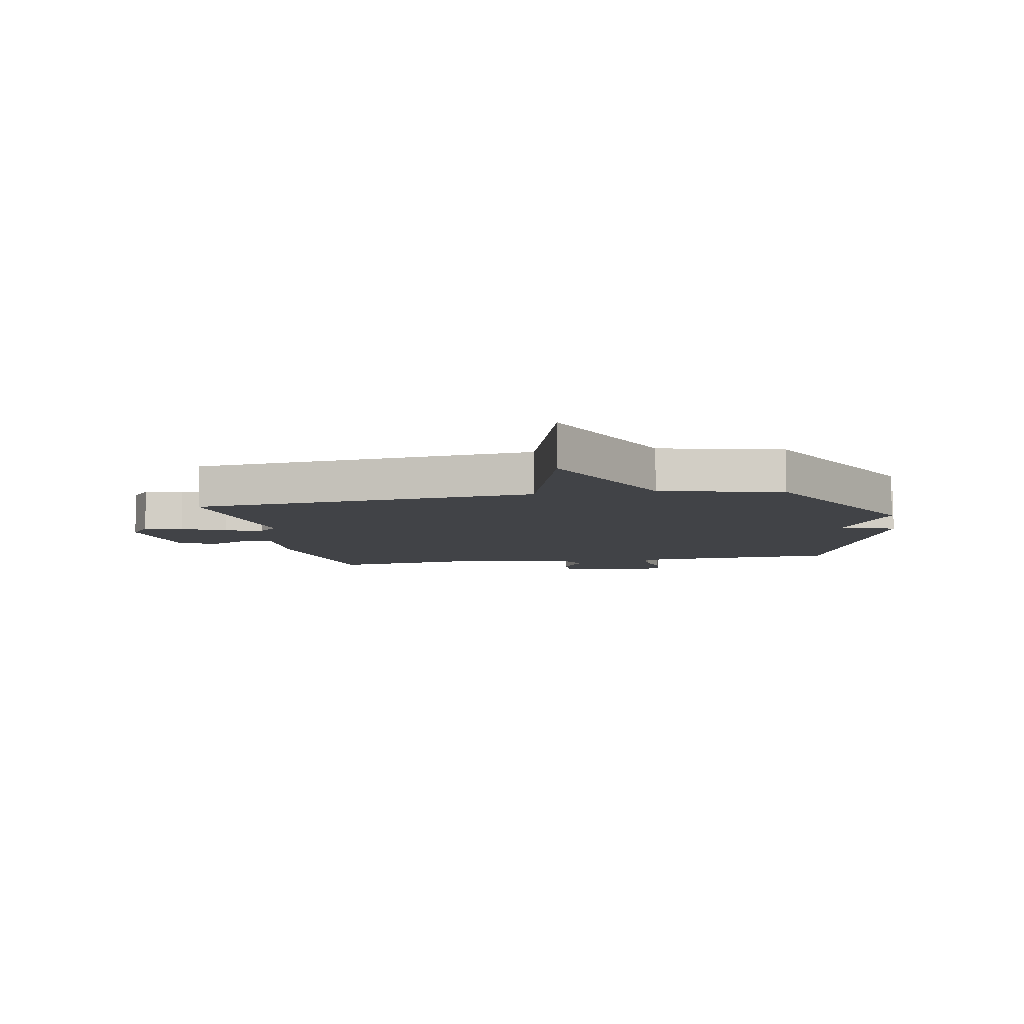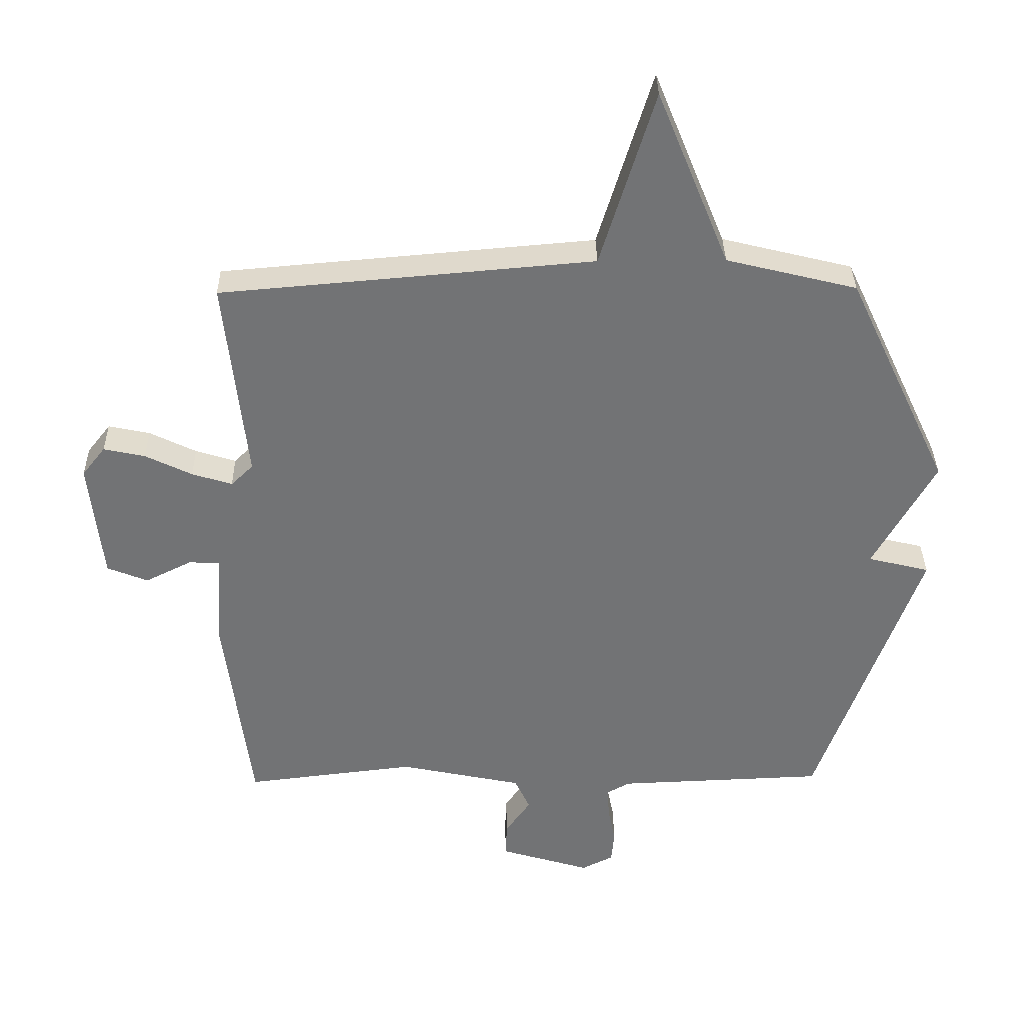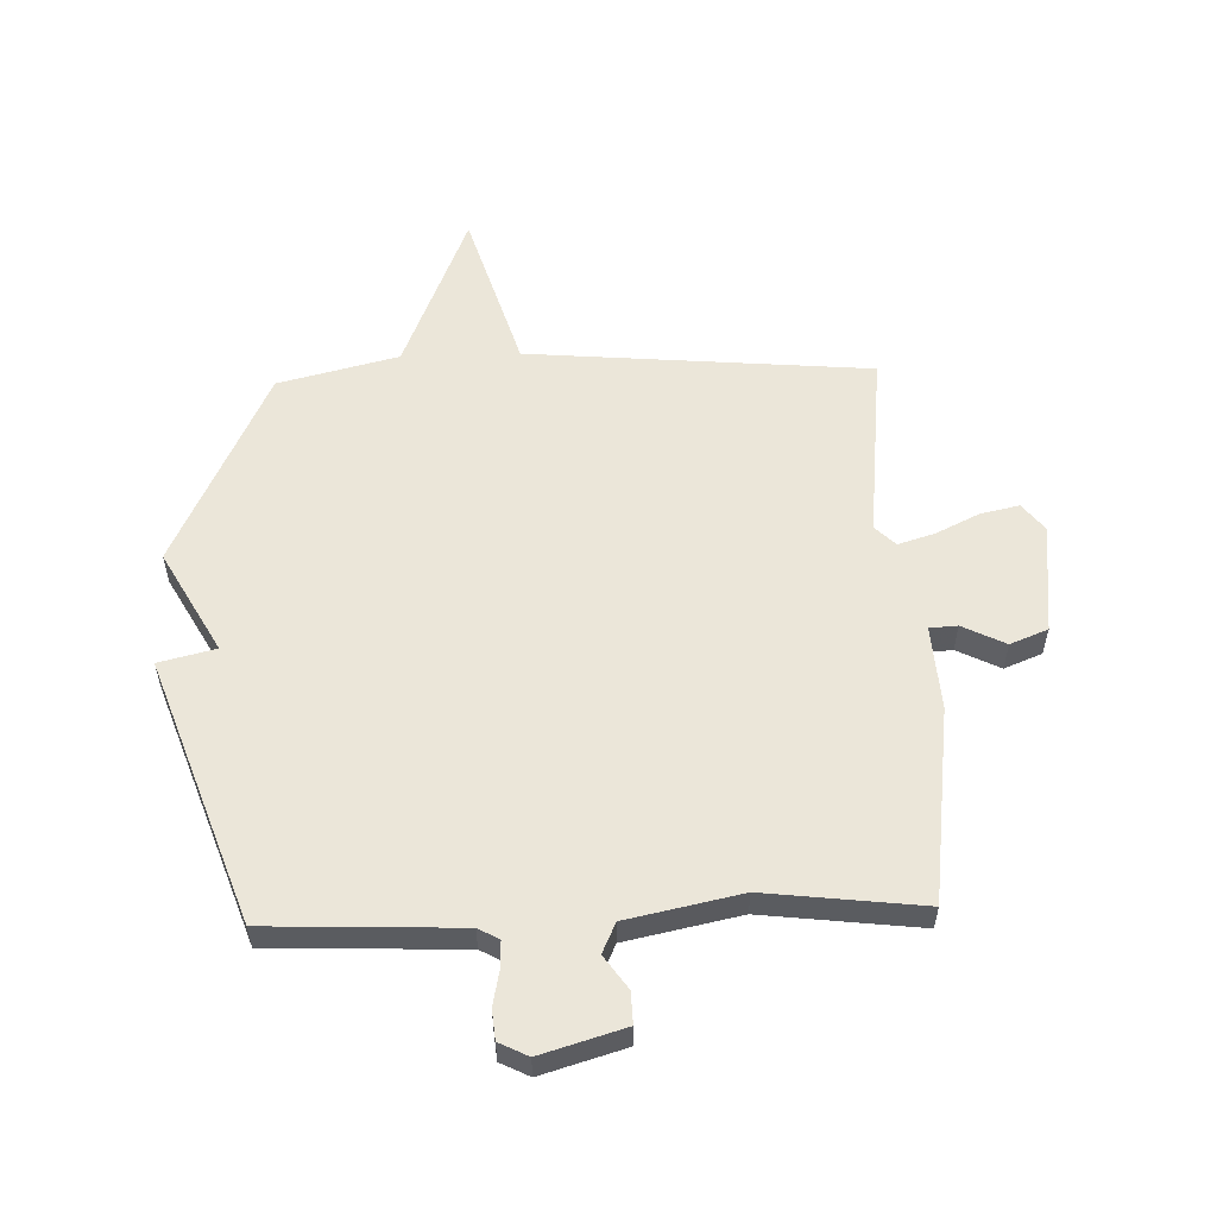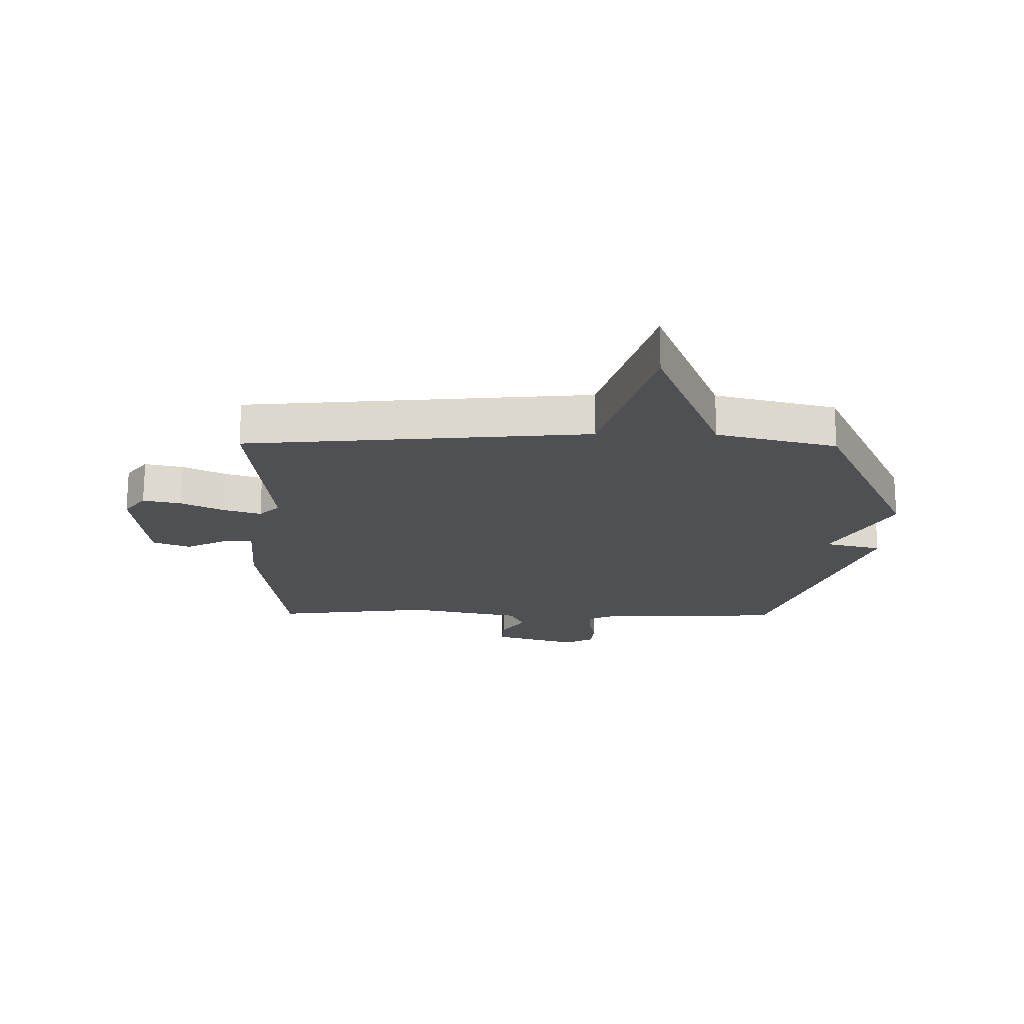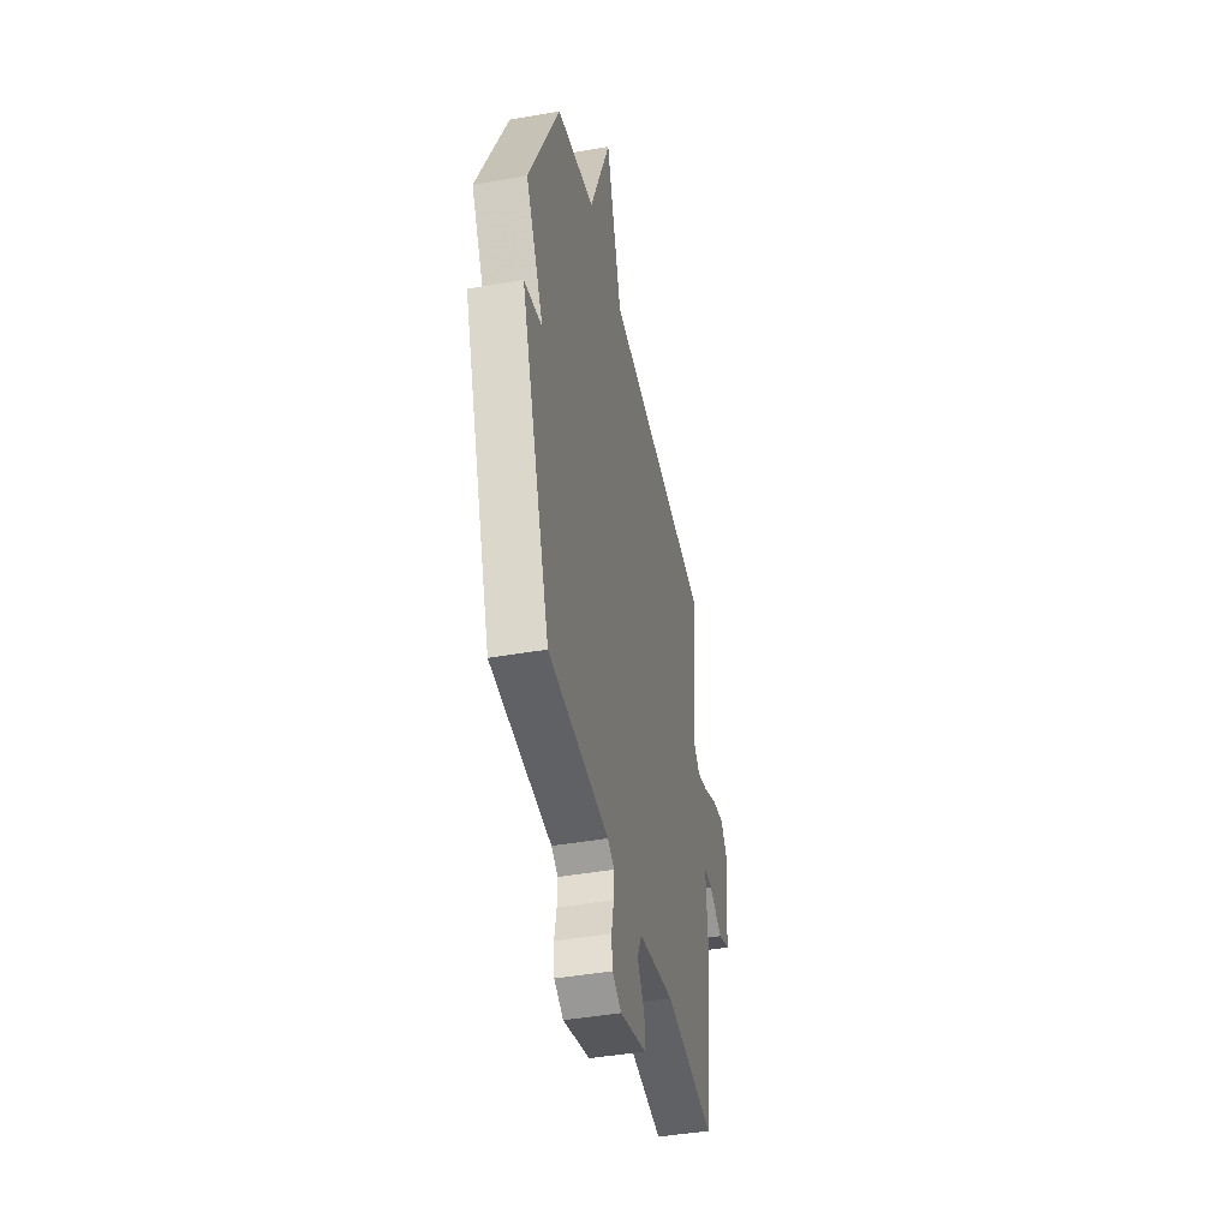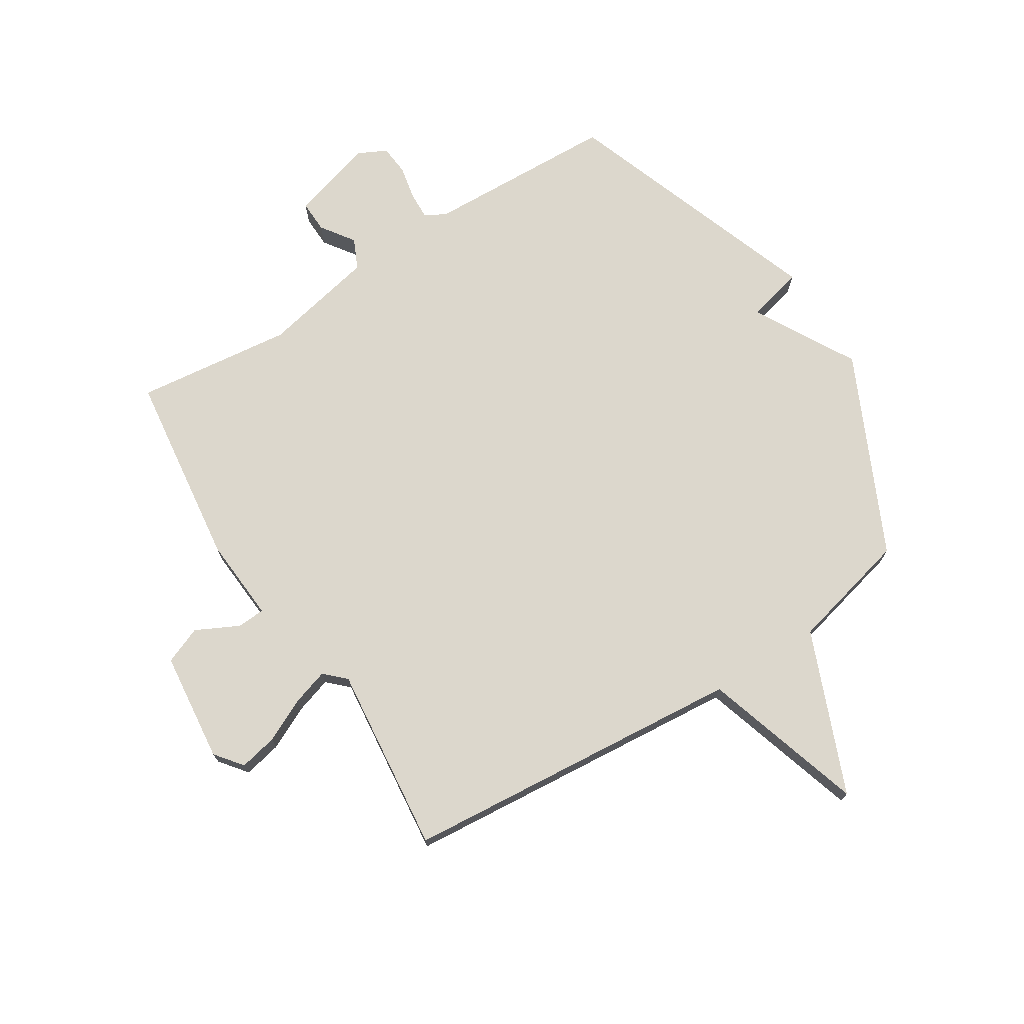
<metadata>
{"format":"obj","ext":"obj","renderer":"f3d","projection":"perspective","resolution":1024,"background":"white","views":[{"elev":-7.2,"azim":10.9,"up":"+Y"},{"elev":34.3,"azim":-0.9,"up":"+Z"},{"elev":56.2,"azim":178.2,"up":"+Y"},{"elev":-19.2,"azim":-0.7,"up":"+Y"},{"elev":-43.3,"azim":101.8,"up":"+Z"},{"elev":72.8,"azim":-32.3,"up":"+Y"}]}
</metadata>
<code>
v -0.5 0.07 -0.5
v -0.543 0.07 -0.164
v -0.533 0.07 -0.018
v -0.581 0.07 -0.015
v -0.655 0.07 -0.052
v -0.72 0.07 -0.026
v -0.741 0.07 0.165
v -0.704 0.07 0.212
v -0.638 0.07 0.198
v -0.564 0.07 0.162
v -0.5 0.07 0.142
v -0.465 0.07 0.176
v -0.5 0.07 0.5
v 0.093 0.07 0.551
v 0.179 0.07 0.831
v 0.293 0.07 0.551
v 0.5 0.07 0.5
v 0.663 0.07 0.155
v 0.565 0.07 -0.021
v 0.663 0.07 -0.045
v 0.5 0.07 -0.5
v 0.17 0.07 -0.513
v 0.134 0.07 -0.533
v 0.136 0.07 -0.581
v 0.148 0.07 -0.64
v 0.143 0.07 -0.691
v 0.093 0.07 -0.716
v -0.051 0.07 -0.673
v -0.049 0.07 -0.618
v -0.009 0.07 -0.561
v -0.033 0.07 -0.509
v -0.229 0.07 -0.468
v -0.5 0 -0.5
v -0.543 0 -0.164
v -0.533 0 -0.018
v -0.581 0 -0.015
v -0.655 0 -0.052
v -0.72 0 -0.026
v -0.741 0 0.165
v -0.704 0 0.212
v -0.638 0 0.198
v -0.564 0 0.162
v -0.5 0 0.142
v -0.465 0 0.176
v -0.5 0 0.5
v 0.093 0 0.551
v 0.179 0 0.831
v 0.293 0 0.551
v 0.5 0 0.5
v 0.663 0 0.155
v 0.565 0 -0.021
v 0.663 0 -0.045
v 0.5 0 -0.5
v 0.17 0 -0.513
v 0.134 0 -0.533
v 0.136 0 -0.581
v 0.148 0 -0.64
v 0.143 0 -0.691
v 0.093 0 -0.716
v -0.051 0 -0.673
v -0.049 0 -0.618
v -0.009 0 -0.561
v -0.033 0 -0.509
v -0.229 0 -0.468
f 28 29 30
f 27 28 30
f 26 27 30
f 25 26 30
f 24 25 30
f 23 24 30 31
f 22 23 31 32
f 21 22 32
f 20 21 32
f 19 20 32
f 1 2 3
f 32 1 3
f 19 32 3
f 18 19 3
f 17 18 3
f 16 17 3
f 12 13 14
f 11 12 14
f 8 9 10
f 7 8 10
f 6 7 10
f 5 6 10
f 4 5 10
f 4 10 11
f 3 4 11 14
f 14 15 16
f 3 14 16
f 62 61 60
f 62 60 59
f 62 59 58
f 62 58 57
f 62 57 56
f 63 62 56 55
f 64 63 55 54
f 64 54 53
f 64 53 52
f 64 52 51
f 35 34 33
f 35 33 64
f 35 64 51
f 35 51 50
f 35 50 49
f 35 49 48
f 46 45 44
f 46 44 43
f 42 41 40
f 42 40 39
f 42 39 38
f 42 38 37
f 42 37 36
f 43 42 36
f 46 43 36 35
f 48 47 46
f 48 46 35
f 1 33 34 2
f 2 34 35 3
f 3 35 36 4
f 4 36 37 5
f 5 37 38 6
f 6 38 39 7
f 7 39 40 8
f 8 40 41 9
f 9 41 42 10
f 10 42 43 11
f 11 43 44 12
f 12 44 45 13
f 13 45 46 14
f 14 46 47 15
f 15 47 48 16
f 16 48 49 17
f 17 49 50 18
f 18 50 51 19
f 19 51 52 20
f 20 52 53 21
f 21 53 54 22
f 22 54 55 23
f 23 55 56 24
f 24 56 57 25
f 25 57 58 26
f 26 58 59 27
f 27 59 60 28
f 28 60 61 29
f 29 61 62 30
f 30 62 63 31
f 31 63 64 32
f 32 64 33 1

</code>
